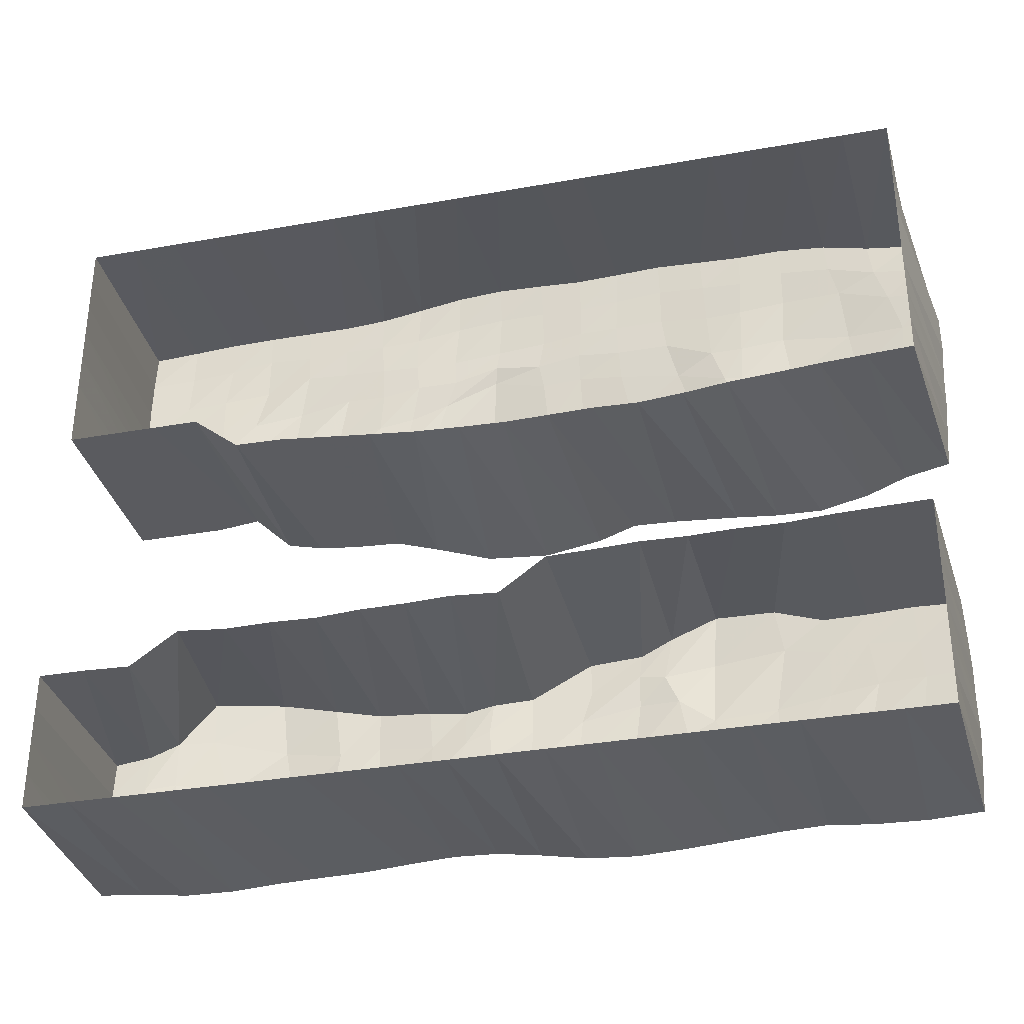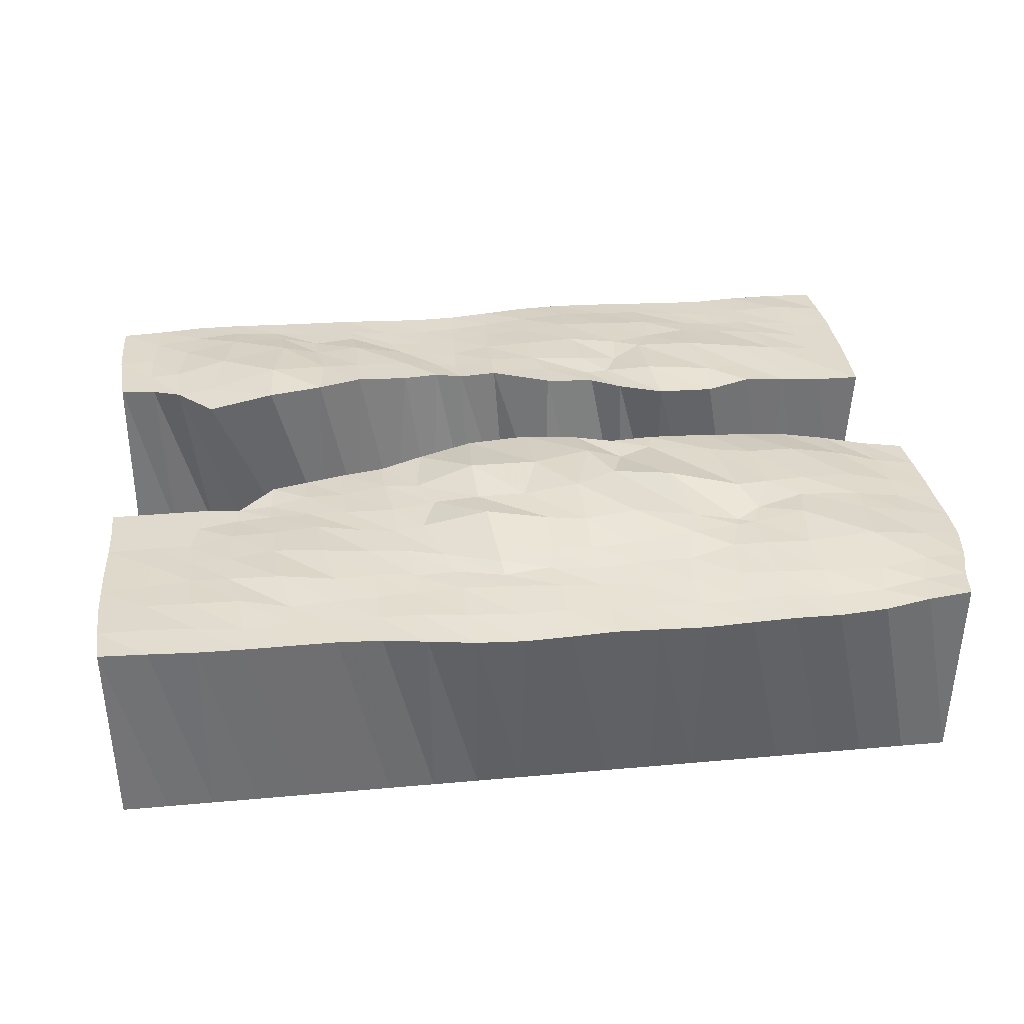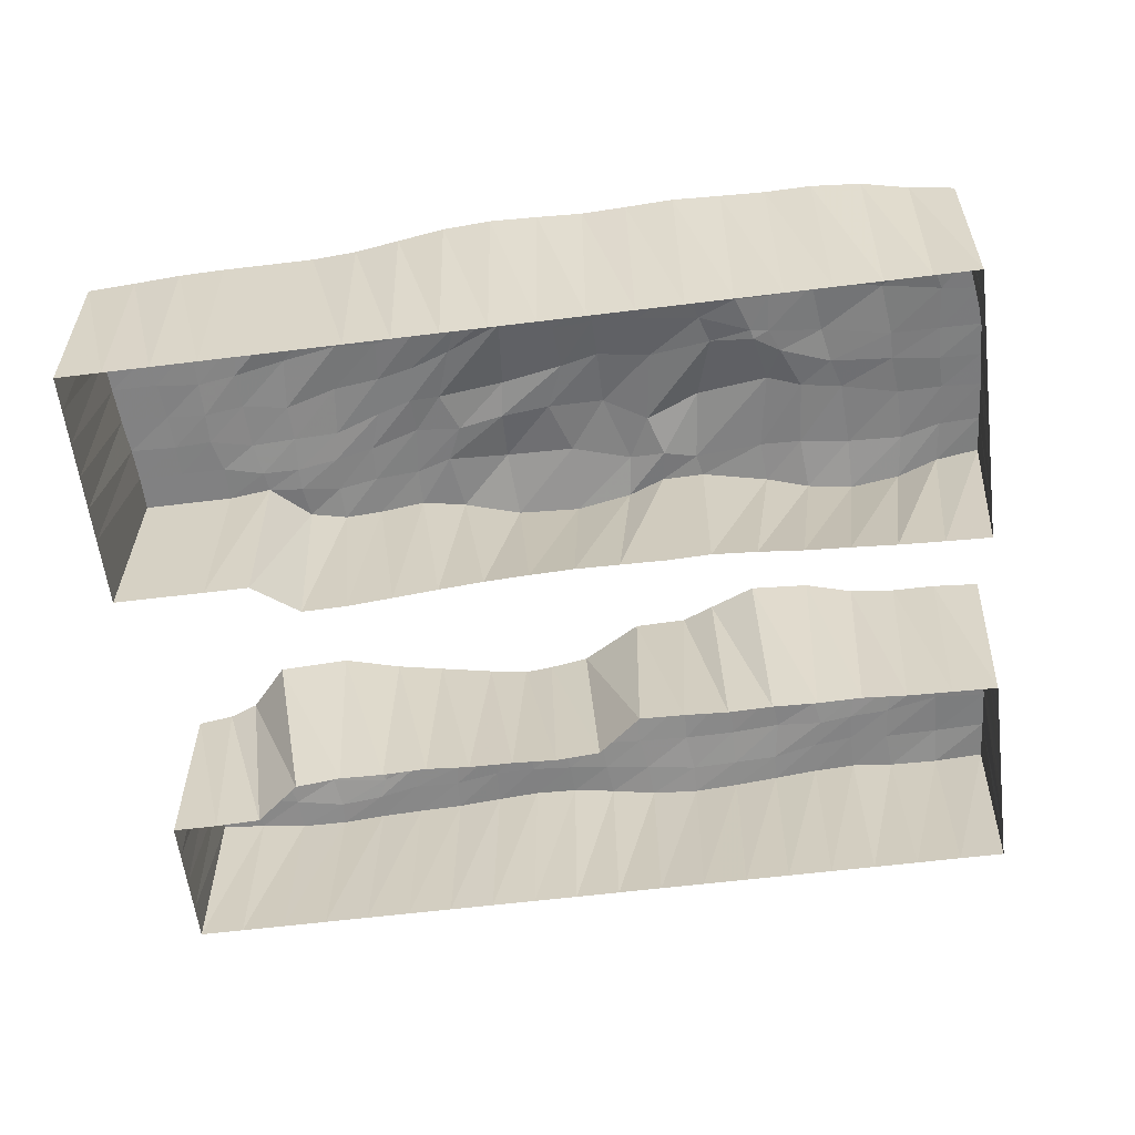
<metadata>
{"format":"obj","ext":"obj","renderer":"f3d","projection":"perspective","resolution":1024,"background":"white","views":[{"elev":-33.4,"azim":13.7,"up":"+Z"},{"elev":32.6,"azim":-7.2,"up":"+Y"},{"elev":-60.4,"azim":7.2,"up":"+Y"}]}
</metadata>
<code>
g
v 0.65 0.01 0.5
v 0.5816 0.01 0.5
v 0.5132 0.01 0.5
v 0.4447 0.01 0.5
v 0.3763 0.01 0.5
v 0.3079 0.01 0.5
v 0.2395 0.01 0.5
v 0.1711 0.01 0.5
v 0.1026 0.01 0.5
v 0.03421 0.01 0.5
v -0.03421 0.01 0.5
v -0.1026 0.01 0.5
v -0.1711 0.01 0.5
v -0.2395 0.01 0.5
v -0.3079 0.01 0.5
v -0.3763 0.01 0.5
v -0.4447 0.01 0.5
v -0.5132 0.01 0.5
v -0.5816 0.01 0.5
v -0.65 0.01 0.5
v -0.65 0.01 -0.5
v -0.5816 0.01 -0.5
v -0.5132 0.01 -0.5
v -0.4447 0.01 -0.5
v -0.3763 0.01 -0.5
v -0.3079 0.01 -0.5
v -0.2395 0.01 -0.5
v -0.1711 0.01 -0.5
v -0.1026 0.01 -0.5
v -0.03421 0.01 -0.5
v 0.03421 0.01 -0.5
v 0.1026 0.01 -0.5
v 0.1711 0.01 -0.5
v 0.2395 0.01 -0.5
v 0.3079 0.01 -0.5
v 0.3763 0.01 -0.5
v 0.4447 0.01 -0.5
v 0.5132 0.01 -0.5
v 0.5816 0.01 -0.5
v 0.65 0.01 -0.5
v -0.65 0.01 -0.4474
v 0.65 0.01 -0.4474
v -0.65 0.01 -0.3947
v 0.65 0.01 -0.3947
v -0.65 0.01 -0.3421
v 0.65 0.01 -0.3421
v -0.65 0.01 -0.2895
v -0.5816 0.01 -0.2895
v -0.5132 0.01373 -0.2895
v 0.65 0.01 -0.2895
v -0.4447 0.01877 -0.2368
v -0.3763 0.0294 -0.2368
v -0.3079 0.02713 -0.2368
v -0.2395 0.03035 -0.2368
v -0.1711 0.02344 -0.2368
v -0.1026 0.02215 -0.2368
v -0.03421 0.01753 -0.2368
v 0.03421 0.02457 -0.2368
v 0.65 0.01 -0.2368
v 0.1026 0.02895 -0.1842
v 0.1711 0.02635 -0.1842
v 0.2395 0.0214 -0.1842
v 0.3079 0.02375 -0.1842
v 0.3763 0.02066 -0.1842
v 0.4447 0.02226 -0.1842
v 0.5132 0.0156 -0.1842
v 0.5816 0.01269 -0.1842
v 0.65 0.01 -0.1842
v -0.3763 0.01404 0.07895
v -0.3079 0.0159 0.07895
v -0.2395 0.02543 0.07895
v -0.1711 0.0352 0.07895
v -0.1026 0.04416 0.07895
v -0.03421 0.04903 0.07895
v 0.03421 0.05244 0.07895
v 0.1026 0.05044 0.07895
v 0.1711 0.04821 0.07895
v 0.2395 0.05128 0.07895
v 0.3079 0.04378 0.07895
v 0.3763 0.03302 0.07895
v 0.4447 0.02668 0.07895
v 0.5132 0.01918 0.07895
v 0.5816 0.01428 0.07895
v 0.65 0.01 0.07895
v -0.65 0.01 0.1316
v -0.5816 0.01 0.1316
v -0.5132 0.01 0.1316
v -0.4447 0.01 0.1316
v 0.65 0.01 0.1316
v -0.65 0.01 0.1842
v 0.65 0.01 0.1842
v -0.65 0.01 0.2368
v 0.65 0.01 0.2368
v -0.65 0.01 0.2895
v 0.65 0.01 0.2895
v -0.65 0.01 0.3421
v 0.65 0.01 0.3421
v -0.65 0.01 0.3947
v 0.65 0.01 0.3947
v -0.65 0.01 0.4474
v 0.65 0.01 0.4474
v -0.6542 0.3099 -0.5055
v -0.586 0.3098 -0.5113
v -0.5905 0.3117 -0.4537
v -0.6566 0.3099 -0.4505
v -0.5155 0.3093 -0.5201
v -0.5179 0.3131 -0.4705
v -0.443 0.3093 -0.5209
v -0.4413 0.3117 -0.4848
v -0.3743 0.3096 -0.5161
v -0.3724 0.311 -0.4767
v -0.3079 0.3097 -0.5136
v -0.308 0.3118 -0.4635
v -0.2379 0.3098 -0.5116
v -0.2364 0.312 -0.4649
v -0.1683 0.3099 -0.5061
v -0.1656 0.3108 -0.4523
v -0.102 0.31 -0.5017
v -0.1013 0.31 -0.4511
v -0.0365 0.31 -0.5038
v -0.03879 0.3101 -0.4556
v 0.02897 0.3097 -0.5136
v 0.02375 0.3115 -0.4632
v 0.09826 0.3089 -0.526
v 0.09391 0.3138 -0.4739
v 0.1718 0.3084 -0.5307
v 0.1725 0.3137 -0.4852
v 0.2417 0.3088 -0.5269
v 0.244 0.3124 -0.4819
v 0.3101 0.3093 -0.5211
v 0.3123 0.3123 -0.4792
v 0.3789 0.3096 -0.5148
v 0.3816 0.312 -0.4627
v 0.4444 0.3098 -0.5119
v 0.444 0.3115 -0.4551
v 0.5088 0.3095 -0.518
v 0.5044 0.3124 -0.4597
v 0.5846 0.3095 -0.5198
v 0.5875 0.3153 -0.4605
v 0.6623 0.3093 -0.5159
v 0.6674 0.3096 -0.454
v -0.5994 0.3117 -0.3915
v -0.6578 0.3099 -0.3931
v -0.5373 0.3168 -0.409
v -0.4496 0.3202 -0.4369
v -0.36 0.3156 -0.4453
v -0.2987 0.3145 -0.4201
v -0.2309 0.3136 -0.4332
v -0.1604 0.3113 -0.406
v -0.1052 0.3112 -0.4028
v -0.04355 0.3125 -0.4061
v 0.0201 0.3146 -0.4145
v 0.0856 0.3177 -0.4209
v 0.1649 0.3216 -0.4265
v 0.2441 0.3206 -0.4253
v 0.3227 0.3199 -0.419
v 0.3949 0.3137 -0.4201
v 0.447 0.3122 -0.412
v 0.5089 0.314 -0.4089
v 0.5911 0.3145 -0.3921
v 0.6714 0.3092 -0.3934
v -0.6014 0.3101 -0.3358
v -0.6542 0.31 -0.339
v -0.5528 0.3162 -0.3297
v -0.4695 0.328 -0.3476
v -0.3595 0.3263 -0.3889
v -0.2985 0.3192 -0.3754
v -0.2258 0.3237 -0.3778
v -0.1424 0.312 -0.3713
v -0.1015 0.3126 -0.3538
v -0.0478 0.3139 -0.3499
v 0.0124 0.3175 -0.3632
v 0.08463 0.3233 -0.3576
v 0.169 0.327 -0.3565
v 0.2498 0.325 -0.3392
v 0.3163 0.3217 -0.363
v 0.3869 0.3186 -0.3812
v 0.4526 0.3156 -0.3766
v 0.5197 0.3171 -0.3598
v 0.5985 0.3142 -0.3425
v 0.6706 0.3093 -0.3423
v -0.5956 0.3099 -0.2796
v -0.6517 0.31 -0.2872
v -0.551 0.3105 -0.2627
v -0.495 0.3196 -0.2607
v -0.381 0.337 -0.2864
v -0.2901 0.3265 -0.3062
v -0.2278 0.3285 -0.3015
v -0.1417 0.3197 -0.3137
v -0.08852 0.3139 -0.3158
v -0.0508 0.315 -0.2987
v 0.01421 0.3219 -0.3051
v 0.09079 0.3245 -0.2959
v 0.1789 0.3281 -0.2781
v 0.239 0.3211 -0.281
v 0.2904 0.3268 -0.3177
v 0.3844 0.3283 -0.311
v 0.4637 0.3241 -0.2994
v 0.5353 0.3197 -0.2906
v 0.6046 0.3139 -0.291
v 0.6713 0.3092 -0.2902
v -0.4935 0.3124 -0.1991
v -0.3876 0.33 -0.2052
v -0.3 0.3277 -0.227
v -0.2296 0.3308 -0.2423
v -0.1474 0.3223 -0.2522
v -0.08909 0.3209 -0.2606
v -0.04518 0.3176 -0.2541
v 0.01413 0.3239 -0.2486
v 0.1055 0.3263 -0.2487
v 0.1805 0.3231 -0.231
v 0.2192 0.3215 -0.2375
v 0.2934 0.3319 -0.2233
v 0.401 0.327 -0.2128
v 0.4684 0.3202 -0.2293
v 0.5263 0.3175 -0.2228
v 0.5994 0.3146 -0.2309
v 0.6696 0.3094 -0.2339
v 0.1047 0.3288 -0.1989
v 0.1841 0.3259 -0.1952
v 0.2322 0.3223 -0.1737
v 0.3013 0.3222 -0.1462
v 0.3903 0.3187 -0.1497
v 0.4621 0.3216 -0.1717
v 0.5302 0.315 -0.1749
v 0.5966 0.3122 -0.1734
v 0.6673 0.3094 -0.177
v -0.3905 0.3139 0.08464
v -0.3971 0.3108 0.1331
v -0.448 0.31 0.1388
v -0.3357 0.3146 0.07206
v -0.3385 0.3179 0.1224
v -0.2795 0.3227 0.07079
v -0.2776 0.3231 0.1304
v -0.2114 0.3325 0.07365
v -0.2111 0.3344 0.1296
v -0.1457 0.3409 0.05706
v -0.1582 0.3386 0.1433
v -0.06028 0.345 0.0292
v -0.06707 0.3613 0.128
v 0.03433 0.3472 0.02292
v 0.03755 0.3598 0.1267
v 0.1207 0.3478 0.03805
v 0.1289 0.3588 0.1003
v 0.1764 0.3491 0.05869
v 0.1833 0.3462 0.1067
v 0.2415 0.3519 0.05827
v 0.2341 0.353 0.0916
v 0.3426 0.3397 0.04267
v 0.338 0.3471 0.1029
v 0.407 0.3275 0.02873
v 0.4012 0.3397 0.1046
v 0.4752 0.3198 0.02217
v 0.4763 0.335 0.0976
v 0.5491 0.3141 0.03519
v 0.5585 0.3222 0.1008
v 0.6103 0.3124 0.0583
v 0.6191 0.315 0.1204
v 0.6758 0.3087 0.06966
v 0.6801 0.3085 0.126
v -0.65 0.31 0.1316
v -0.5816 0.31 0.1316
v -0.5816 0.31 0.1842
v -0.65 0.31 0.1842
v -0.5132 0.31 0.1316
v -0.5132 0.31 0.1842
v -0.4524 0.3095 0.169
v -0.3963 0.3123 0.1673
v -0.3349 0.3178 0.1743
v -0.2759 0.3236 0.1846
v -0.2017 0.3337 0.203
v -0.1341 0.3381 0.1954
v -0.06523 0.3482 0.2035
v 0.009557 0.3521 0.2092
v 0.0962 0.3609 0.205
v 0.163 0.3566 0.1668
v 0.2462 0.3651 0.1968
v 0.357 0.348 0.218
v 0.409 0.3402 0.2026
v 0.4717 0.3376 0.1932
v 0.5579 0.3268 0.1781
v 0.6254 0.315 0.1843
v 0.6844 0.308 0.1843
v -0.5816 0.31 0.2315
v -0.652 0.31 0.2342
v -0.5249 0.3098 0.2342
v -0.461 0.3143 0.2179
v -0.3931 0.3165 0.2196
v -0.3253 0.322 0.2189
v -0.2557 0.3249 0.2424
v -0.2028 0.3281 0.2575
v -0.1578 0.3343 0.2563
v -0.05722 0.3544 0.2587
v 0.03834 0.3481 0.2784
v 0.09699 0.3492 0.2911
v 0.1779 0.3507 0.2779
v 0.274 0.3437 0.2931
v 0.341 0.33 0.2943
v 0.3807 0.3337 0.2683
v 0.4578 0.3351 0.2401
v 0.552 0.3269 0.2363
v 0.6236 0.3145 0.2334
v 0.6857 0.3079 0.2351
v -0.5836 0.3118 0.2844
v -0.656 0.3099 0.287
v -0.5237 0.3106 0.2806
v -0.4636 0.3161 0.2861
v -0.3954 0.3185 0.2741
v -0.3174 0.3253 0.2937
v -0.2463 0.3235 0.3027
v -0.1909 0.327 0.3134
v -0.1322 0.3284 0.3328
v -0.04766 0.3318 0.3669
v 0.03412 0.3334 0.3493
v 0.09595 0.3353 0.3538
v 0.165 0.3367 0.348
v 0.26 0.3409 0.3356
v 0.3374 0.3308 0.3096
v 0.3656 0.3309 0.305
v 0.4471 0.3378 0.2936
v 0.5529 0.3275 0.2787
v 0.6257 0.3161 0.2831
v 0.6894 0.3074 0.2863
v -0.5884 0.3117 0.3404
v -0.6586 0.3099 0.3413
v -0.5236 0.3128 0.3325
v -0.466 0.3158 0.3396
v -0.3872 0.3225 0.3523
v -0.3033 0.3205 0.3668
v -0.2405 0.32 0.3639
v -0.1794 0.3202 0.3735
v -0.1156 0.3226 0.3746
v -0.04497 0.3234 0.3931
v 0.02742 0.3263 0.3857
v 0.09591 0.326 0.3967
v 0.1636 0.3284 0.3922
v 0.2446 0.3301 0.3931
v 0.3181 0.3294 0.3639
v 0.3684 0.329 0.3635
v 0.4375 0.3324 0.3716
v 0.5436 0.3313 0.3575
v 0.6318 0.3155 0.349
v 0.6892 0.3074 0.3456
v -0.591 0.3123 0.3916
v -0.6604 0.3098 0.3932
v -0.5244 0.3141 0.3966
v -0.4482 0.3174 0.4039
v -0.3745 0.3145 0.4234
v -0.3086 0.3157 0.4197
v -0.241 0.3155 0.4164
v -0.1826 0.3166 0.4142
v -0.1167 0.3205 0.4148
v -0.03949 0.3226 0.4228
v 0.03666 0.322 0.4285
v 0.1009 0.3199 0.4367
v 0.162 0.3214 0.4385
v 0.2384 0.3235 0.4404
v 0.3145 0.3228 0.4322
v 0.3716 0.3214 0.4334
v 0.4428 0.3238 0.4413
v 0.5355 0.3203 0.4418
v 0.6138 0.3147 0.4141
v 0.6792 0.3085 0.4045
v -0.5869 0.3127 0.4543
v -0.659 0.3099 0.4509
v -0.5141 0.3122 0.4596
v -0.4453 0.3125 0.4689
v -0.3751 0.3122 0.4642
v -0.3088 0.3121 0.4666
v -0.2448 0.3125 0.4651
v -0.1807 0.3143 0.4686
v -0.1089 0.3157 0.4799
v -0.03449 0.3155 0.4867
v 0.03821 0.315 0.4867
v 0.1037 0.314 0.4836
v 0.1665 0.3142 0.4889
v 0.2397 0.3145 0.4951
v 0.3125 0.3139 0.4903
v 0.3756 0.3136 0.4868
v 0.4441 0.3134 0.4963
v 0.5229 0.3134 0.4892
v 0.5957 0.3119 0.4674
v 0.6641 0.3096 0.4574
v -0.5843 0.3098 0.5117
v -0.6563 0.3098 0.5082
v -0.5137 0.3096 0.5158
v -0.445 0.3095 0.5168
v -0.3757 0.3096 0.5164
v -0.3083 0.3096 0.5161
v -0.2421 0.3093 0.5201
v -0.1759 0.3085 0.5298
v -0.1058 0.3073 0.54
v -0.03435 0.3067 0.5442
v 0.03621 0.3071 0.5418
v 0.1032 0.3075 0.5386
v 0.1688 0.3072 0.5408
v 0.2396 0.3068 0.5435
v 0.3102 0.3073 0.5405
v 0.376 0.3076 0.538
v 0.4444 0.3075 0.5388
v 0.518 0.3082 0.533
v 0.5887 0.3095 0.5175
v 0.6564 0.3098 0.5083
g floor
f 102 105 104 103
f 103 104 107 106
f 106 107 109 108
f 108 109 111 110
f 110 111 113 112
f 112 113 115 114
f 114 115 117 116
f 116 117 119 118
f 118 119 121 120
f 120 121 123 122
f 122 123 125 124
f 124 125 127 126
f 126 127 129 128
f 128 129 131 130
f 130 131 133 132
f 132 133 135 134
f 134 135 137 136
f 136 137 139 138
f 138 139 141 140
f 105 143 142 104
f 104 142 144 107
f 107 144 145 109
f 109 145 146 111
f 111 146 147 113
f 113 147 148 115
f 115 148 149 117
f 117 149 150 119
f 119 150 151 121
f 121 151 152 123
f 123 152 153 125
f 125 153 154 127
f 127 154 155 129
f 129 155 156 131
f 131 156 157 133
f 133 157 158 135
f 135 158 159 137
f 137 159 160 139
f 139 160 161 141
f 143 163 162 142
f 142 162 164 144
f 144 164 165 145
f 145 165 166 146
f 146 166 167 147
f 147 167 168 148
f 148 168 169 149
f 149 169 170 150
f 150 170 171 151
f 151 171 172 152
f 152 172 173 153
f 153 173 174 154
f 154 174 175 155
f 155 175 176 156
f 156 176 177 157
f 157 177 178 158
f 158 178 179 159
f 159 179 180 160
f 160 180 181 161
f 163 183 182 162
f 162 182 184 164
f 164 184 185 165
f 165 185 186 166
f 166 186 187 167
f 167 187 188 168
f 168 188 189 169
f 169 189 190 170
f 170 190 191 171
f 171 191 192 172
f 172 192 193 173
f 173 193 194 174
f 174 194 195 175
f 175 195 196 176
f 176 196 197 177
f 177 197 198 178
f 178 198 199 179
f 179 199 200 180
f 180 200 201 181
f 184 202 185
f 185 202 203 186
f 186 203 204 187
f 187 204 205 188
f 188 205 206 189
f 189 206 207 190
f 190 207 208 191
f 191 208 209 192
f 192 209 210 193
f 193 210 211 194
f 194 211 212 195
f 195 212 213 196
f 196 213 214 197
f 197 214 215 198
f 198 215 216 199
f 199 216 217 200
f 200 217 218 201
f 209 219 210
f 210 219 220 211
f 211 220 221 212
f 212 221 222 213
f 213 222 223 214
f 214 223 224 215
f 215 224 225 216
f 216 225 226 217
f 217 226 227 218
f 228 230 229
f 228 229 232 231
f 231 232 234 233
f 233 234 236 235
f 235 236 238 237
f 237 238 240 239
f 239 240 242 241
f 241 242 244 243
f 243 244 246 245
f 245 246 248 247
f 247 248 250 249
f 249 250 252 251
f 251 252 254 253
f 253 254 256 255
f 255 256 258 257
f 257 258 260 259
f 261 264 263 262
f 262 263 266 265
f 265 266 267 230
f 230 267 268 229
f 229 268 269 232
f 232 269 270 234
f 234 270 271 236
f 236 271 272 238
f 238 272 273 240
f 240 273 274 242
f 242 274 275 244
f 244 275 276 246
f 246 276 277 248
f 248 277 278 250
f 250 278 279 252
f 252 279 280 254
f 254 280 281 256
f 256 281 282 258
f 258 282 283 260
f 264 285 284 263
f 263 284 286 266
f 266 286 287 267
f 267 287 288 268
f 268 288 289 269
f 269 289 290 270
f 270 290 291 271
f 271 291 292 272
f 272 292 293 273
f 273 293 294 274
f 274 294 295 275
f 275 295 296 276
f 276 296 297 277
f 277 297 298 278
f 278 298 299 279
f 279 299 300 280
f 280 300 301 281
f 281 301 302 282
f 282 302 303 283
f 285 305 304 284
f 284 304 306 286
f 286 306 307 287
f 287 307 308 288
f 288 308 309 289
f 289 309 310 290
f 290 310 311 291
f 291 311 312 292
f 292 312 313 293
f 293 313 314 294
f 294 314 315 295
f 295 315 316 296
f 296 316 317 297
f 297 317 318 298
f 298 318 319 299
f 299 319 320 300
f 300 320 321 301
f 301 321 322 302
f 302 322 323 303
f 305 325 324 304
f 304 324 326 306
f 306 326 327 307
f 307 327 328 308
f 308 328 329 309
f 309 329 330 310
f 310 330 331 311
f 311 331 332 312
f 312 332 333 313
f 313 333 334 314
f 314 334 335 315
f 315 335 336 316
f 316 336 337 317
f 317 337 338 318
f 318 338 339 319
f 319 339 340 320
f 320 340 341 321
f 321 341 342 322
f 322 342 343 323
f 325 345 344 324
f 324 344 346 326
f 326 346 347 327
f 327 347 348 328
f 328 348 349 329
f 329 349 350 330
f 330 350 351 331
f 331 351 352 332
f 332 352 353 333
f 333 353 354 334
f 334 354 355 335
f 335 355 356 336
f 336 356 357 337
f 337 357 358 338
f 338 358 359 339
f 339 359 360 340
f 340 360 361 341
f 341 361 362 342
f 342 362 363 343
f 345 365 364 344
f 344 364 366 346
f 346 366 367 347
f 347 367 368 348
f 348 368 369 349
f 349 369 370 350
f 350 370 371 351
f 351 371 372 352
f 352 372 373 353
f 353 373 374 354
f 354 374 375 355
f 355 375 376 356
f 356 376 377 357
f 357 377 378 358
f 358 378 379 359
f 359 379 380 360
f 360 380 381 361
f 361 381 382 362
f 362 382 383 363
f 365 385 384 364
f 364 384 386 366
f 366 386 387 367
f 367 387 388 368
f 368 388 389 369
f 369 389 390 370
f 370 390 391 371
f 371 391 392 372
f 372 392 393 373
f 373 393 394 374
f 374 394 395 375
f 375 395 396 376
f 376 396 397 377
f 377 397 398 378
f 378 398 399 379
f 379 399 400 380
f 380 400 401 381
f 381 401 402 382
f 382 402 403 383
g
f 21 102 103 22
f 22 103 106 23
f 23 106 108 24
f 24 108 110 25
f 25 110 112 26
f 26 112 114 27
f 27 114 116 28
f 28 116 118 29
f 29 118 120 30
f 30 120 122 31
f 31 122 124 32
f 32 124 126 33
f 33 126 128 34
f 34 128 130 35
f 35 130 132 36
f 36 132 134 37
f 37 134 136 38
f 38 136 138 39
f 39 138 140 40
f 40 140 141 42
f 42 141 161 44
f 44 161 181 46
f 46 181 201 50
f 50 201 218 59
f 59 218 227 68
f 68 227 226 67
f 67 226 225 66
f 66 225 224 65
f 65 224 223 64
f 64 223 222 63
f 63 222 221 62
f 62 221 220 61
f 61 220 219 60
f 60 219 209 58
f 58 209 208 57
f 57 208 207 56
f 56 207 206 55
f 55 206 205 54
f 54 205 204 53
f 53 204 203 52
f 52 203 202 51
f 51 202 184 49
f 49 184 182 48
f 48 182 183 47
f 47 183 163 45
f 45 163 143 43
f 43 143 105 41
f 41 105 102 21
f 88 230 228 69
f 69 228 231 70
f 70 231 233 71
f 71 233 235 72
f 72 235 237 73
f 73 237 239 74
f 74 239 241 75
f 75 241 243 76
f 76 243 245 77
f 77 245 247 78
f 78 247 249 79
f 79 249 251 80
f 80 251 253 81
f 81 253 255 82
f 82 255 257 83
f 83 257 259 84
f 84 259 260 89
f 89 260 283 91
f 91 283 303 93
f 93 303 323 95
f 95 323 343 97
f 97 343 363 99
f 99 363 383 101
f 101 383 403 1
f 1 403 402 2
f 2 402 401 3
f 3 401 400 4
f 4 400 399 5
f 5 399 398 6
f 6 398 397 7
f 7 397 396 8
f 8 396 395 9
f 9 395 394 10
f 10 394 393 11
f 11 393 392 12
f 12 392 391 13
f 13 391 390 14
f 14 390 389 15
f 15 389 388 16
f 16 388 387 17
f 17 387 386 18
f 18 386 384 19
f 19 384 385 20
f 20 385 365 100
f 100 365 345 98
f 98 345 325 96
f 96 325 305 94
f 94 305 285 92
f 92 285 264 90
f 90 264 261 85
f 85 261 262 86
f 86 262 265 87
f 87 265 230 88

</code>
